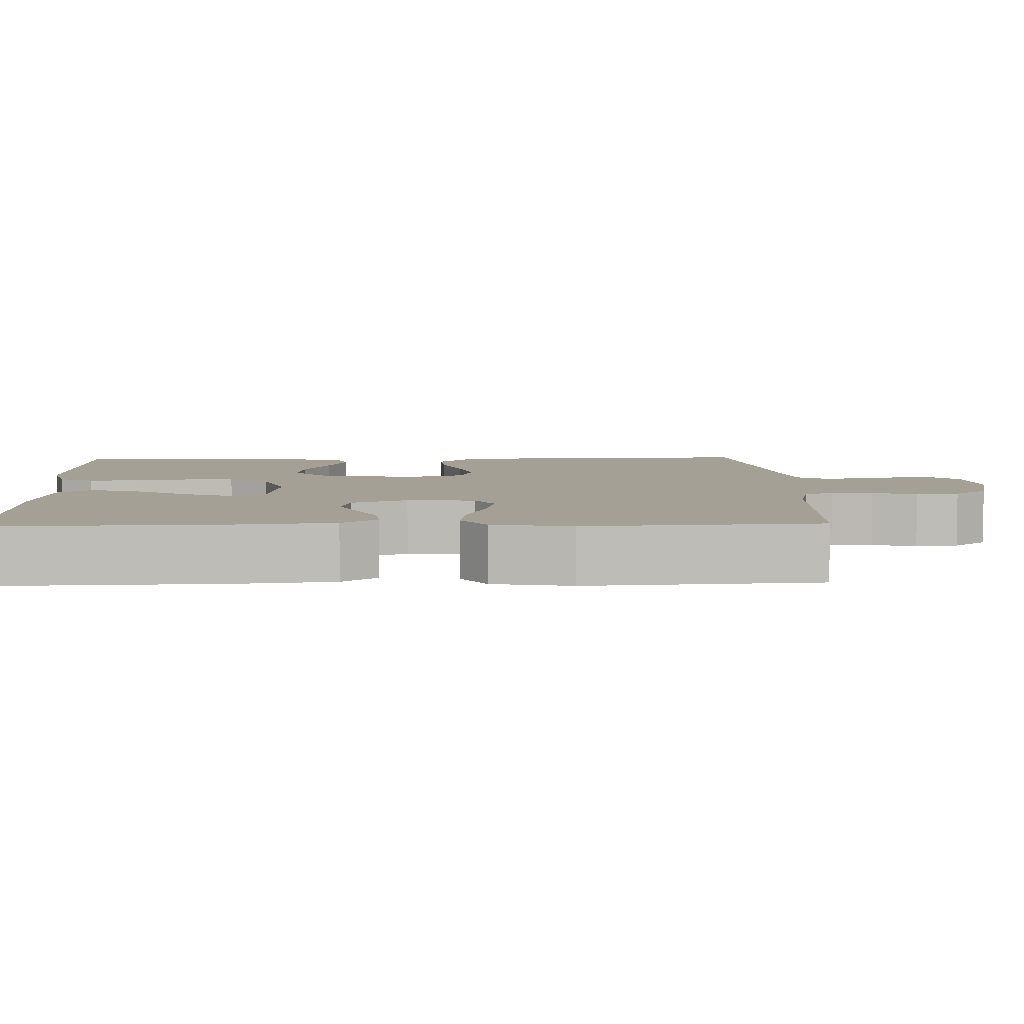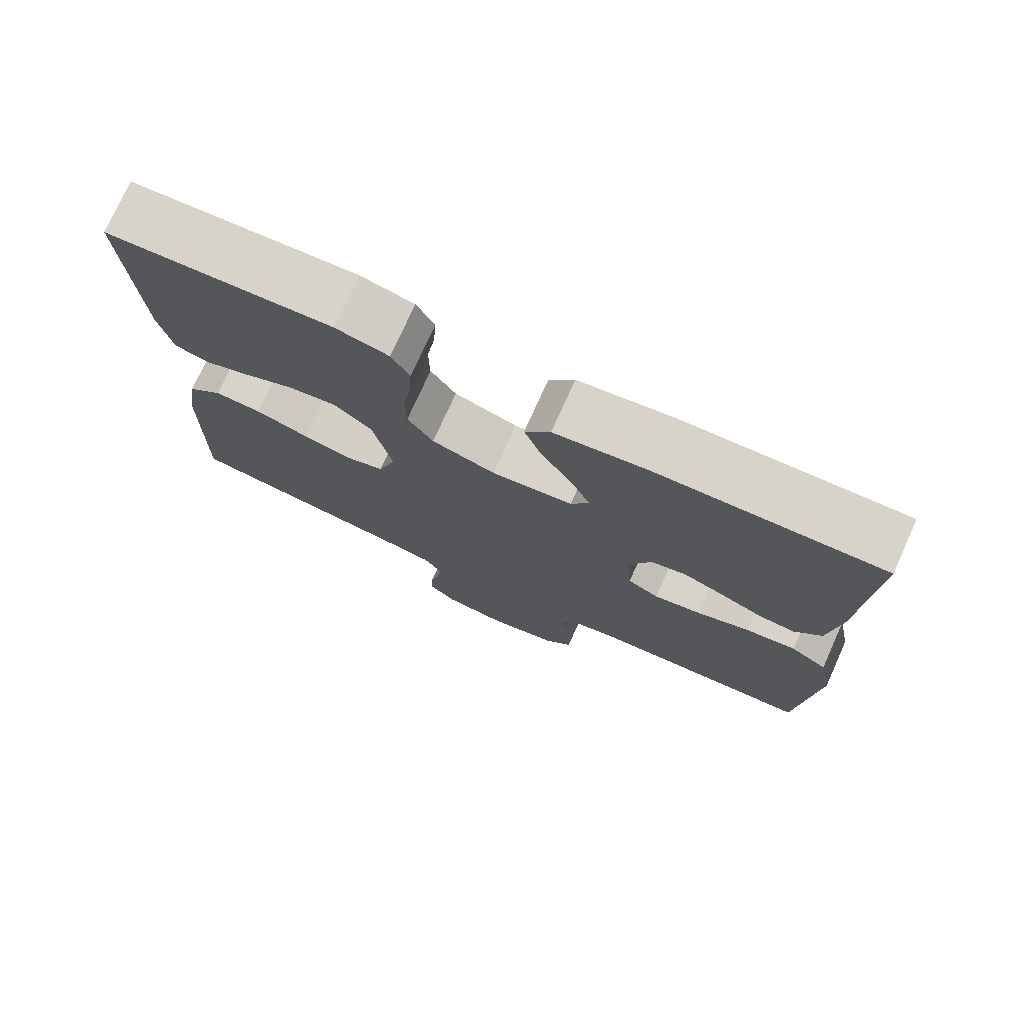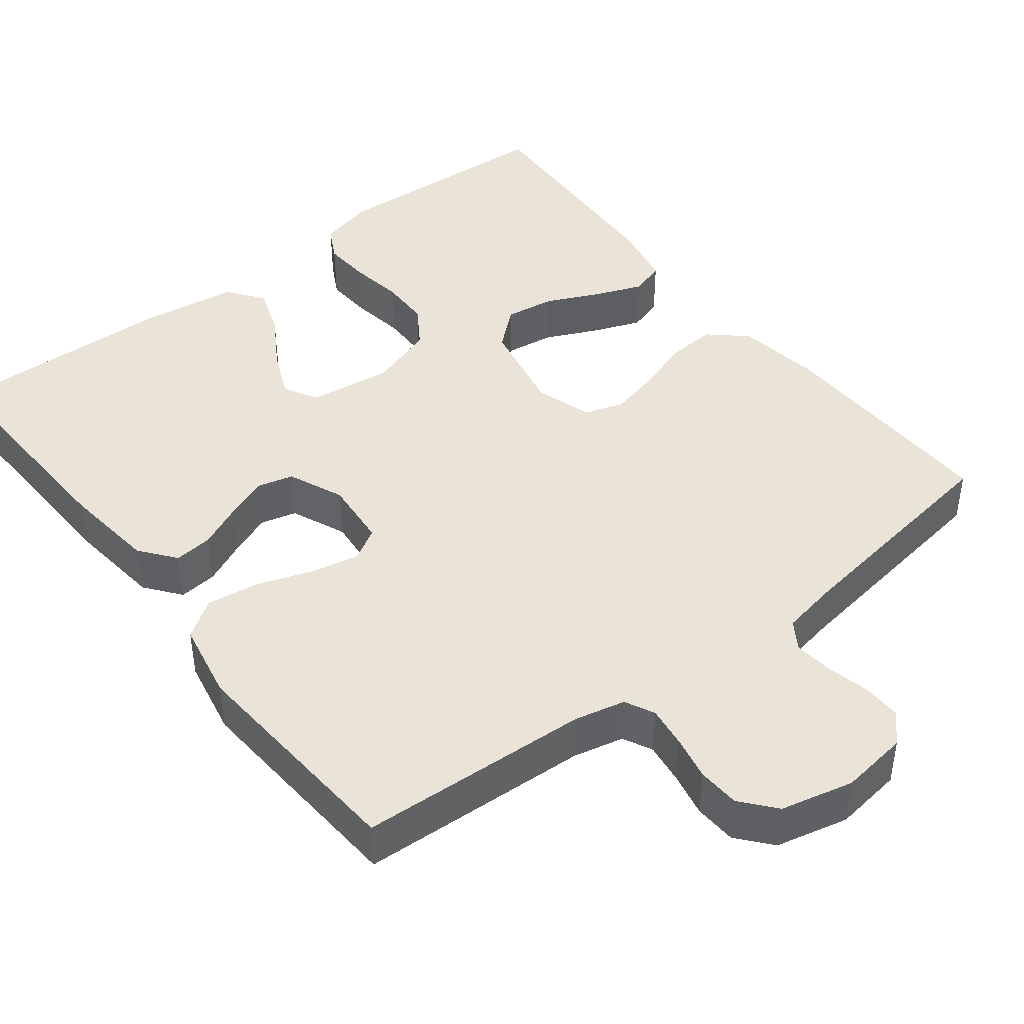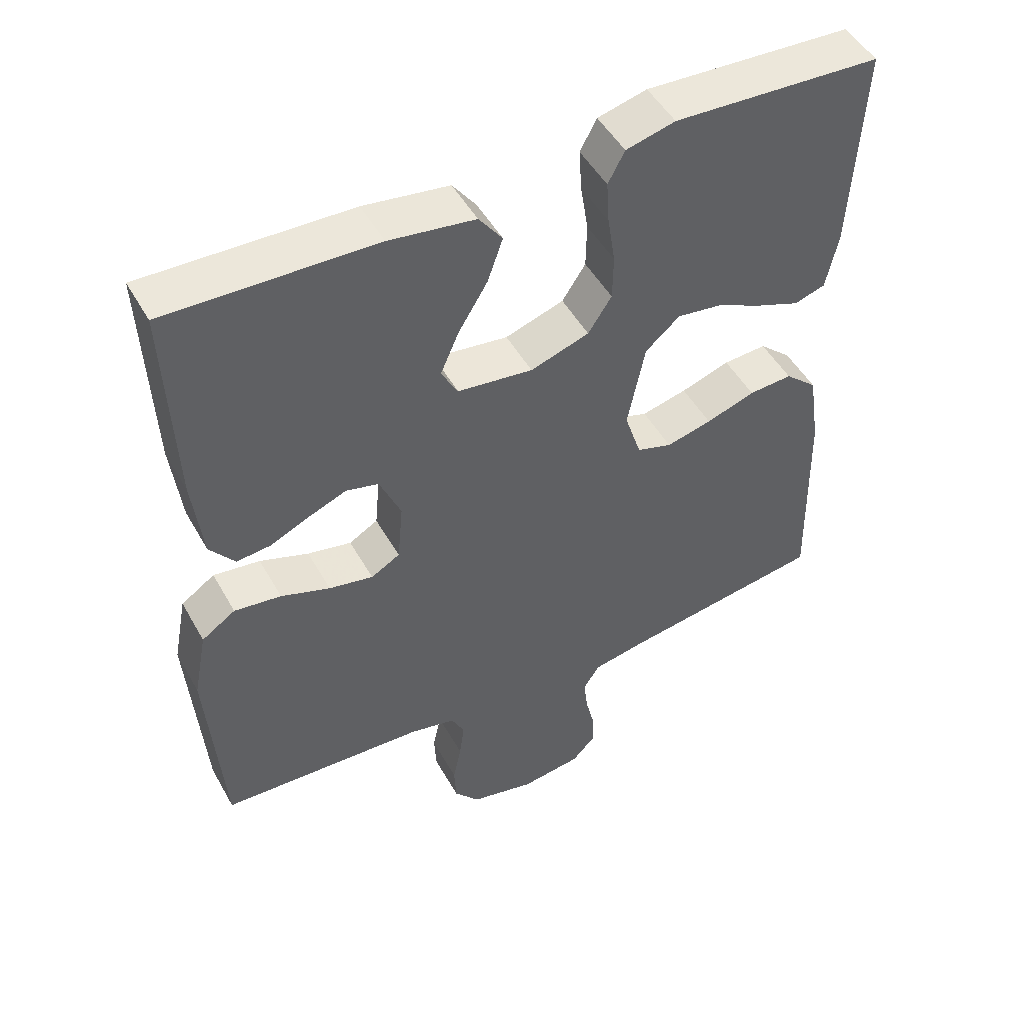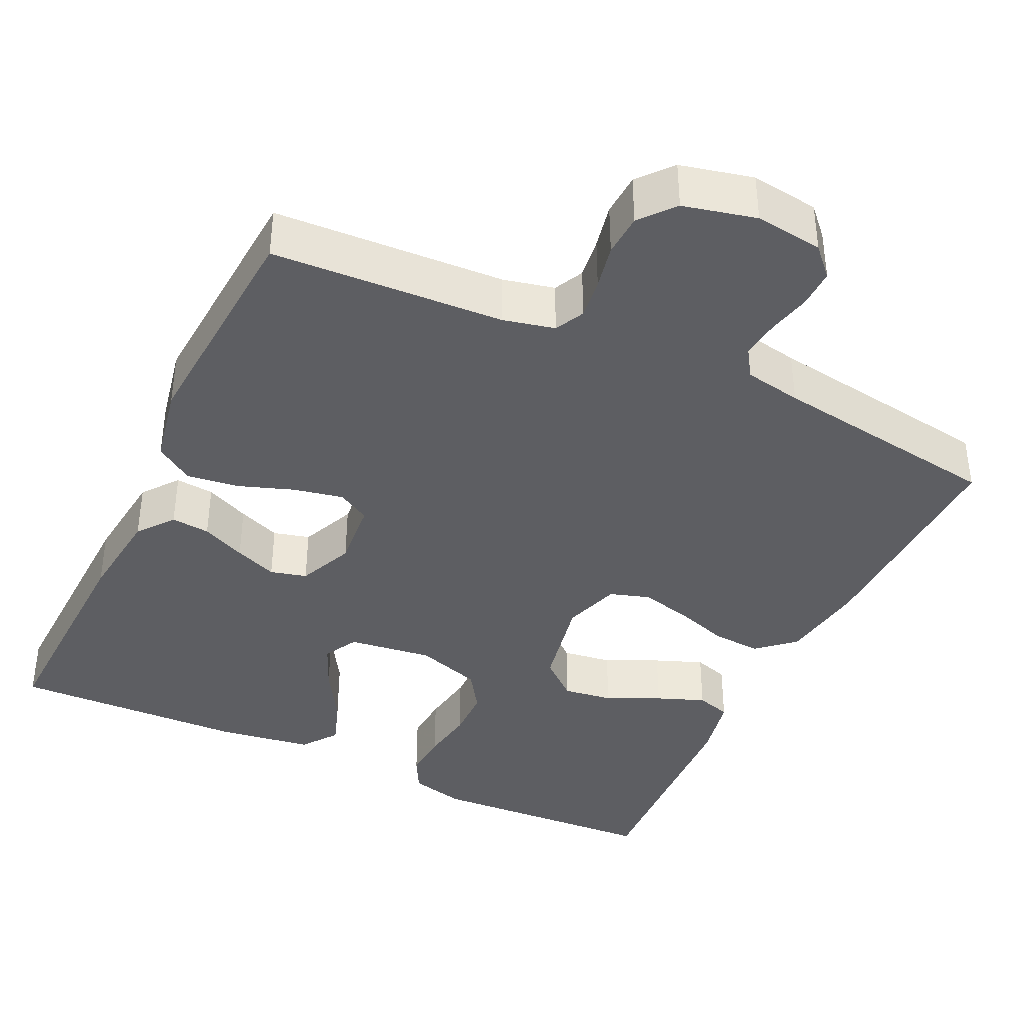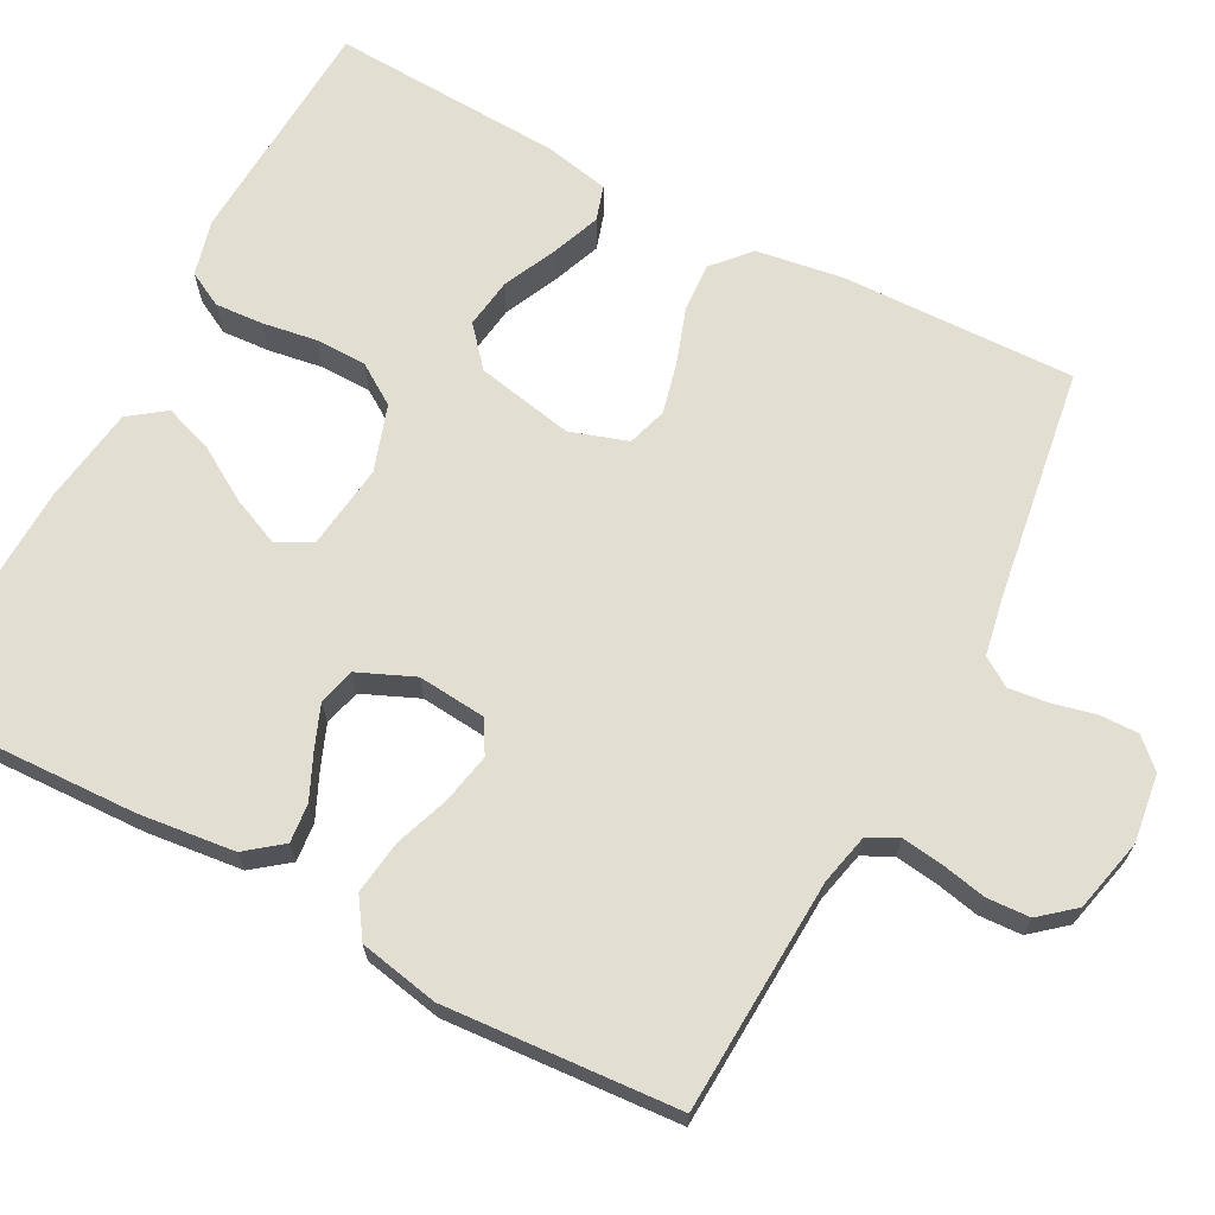
<metadata>
{"format":"obj","ext":"obj","renderer":"f3d","projection":"perspective","resolution":1024,"background":"white","views":[{"elev":5.8,"azim":88.1,"up":"+Y"},{"elev":75.9,"azim":24.3,"up":"+Z"},{"elev":43.5,"azim":142.2,"up":"+Y"},{"elev":49.3,"azim":151.6,"up":"+Z"},{"elev":-39.1,"azim":154.7,"up":"+Y"},{"elev":67.6,"azim":117.9,"up":"+Y"}]}
</metadata>
<code>
v 0.5 0.07 -0.5
v 0.2 0.07 -0.515
v 0.134 0.07 -0.53
v 0.115 0.07 -0.568
v 0.122 0.07 -0.621
v 0.134 0.07 -0.679
v 0.131 0.07 -0.734
v 0.094 0.07 -0.778
v 0 0.07 -0.8
v -0.088 0.07 -0.788
v -0.122 0.07 -0.752
v -0.121 0.07 -0.702
v -0.108 0.07 -0.647
v -0.102 0.07 -0.596
v -0.126 0.07 -0.559
v -0.2 0.07 -0.545
v -0.5 0.07 -0.5
v -0.492 0.07 -0.2
v -0.475 0.07 -0.088
v -0.428 0.07 -0.046
v -0.365 0.07 -0.05
v -0.294 0.07 -0.074
v -0.228 0.07 -0.09
v -0.177 0.07 -0.074
v -0.153 0.07 0
v -0.178 0.07 0.125
v -0.228 0.07 0.168
v -0.292 0.07 0.159
v -0.361 0.07 0.127
v -0.423 0.07 0.103
v -0.468 0.07 0.117
v -0.485 0.07 0.2
v -0.5 0.07 0.5
v -0.2 0.07 0.516
v -0.129 0.07 0.498
v -0.105 0.07 0.453
v -0.109 0.07 0.391
v -0.12 0.07 0.321
v -0.119 0.07 0.255
v -0.085 0.07 0.203
v 0 0.07 0.175
v 0.109 0.07 0.189
v 0.133 0.07 0.233
v 0.106 0.07 0.295
v 0.064 0.07 0.364
v 0.042 0.07 0.427
v 0.076 0.07 0.473
v 0.2 0.07 0.491
v 0.5 0.07 0.5
v 0.489 0.07 0.2
v 0.475 0.07 0.077
v 0.439 0.07 0.031
v 0.389 0.07 0.036
v 0.332 0.07 0.062
v 0.277 0.07 0.084
v 0.23 0.07 0.072
v 0.199 0.07 0
v 0.207 0.07 -0.088
v 0.249 0.07 -0.112
v 0.313 0.07 -0.099
v 0.384 0.07 -0.074
v 0.452 0.07 -0.065
v 0.501 0.07 -0.098
v 0.521 0.07 -0.2
v 0.5 0 -0.5
v 0.2 0 -0.515
v 0.134 0 -0.53
v 0.115 0 -0.568
v 0.122 0 -0.621
v 0.134 0 -0.679
v 0.131 0 -0.734
v 0.094 0 -0.778
v 0 0 -0.8
v -0.088 0 -0.788
v -0.122 0 -0.752
v -0.121 0 -0.702
v -0.108 0 -0.647
v -0.102 0 -0.596
v -0.126 0 -0.559
v -0.2 0 -0.545
v -0.5 0 -0.5
v -0.492 0 -0.2
v -0.475 0 -0.088
v -0.428 0 -0.046
v -0.365 0 -0.05
v -0.294 0 -0.074
v -0.228 0 -0.09
v -0.177 0 -0.074
v -0.153 0 0
v -0.178 0 0.125
v -0.228 0 0.168
v -0.292 0 0.159
v -0.361 0 0.127
v -0.423 0 0.103
v -0.468 0 0.117
v -0.485 0 0.2
v -0.5 0 0.5
v -0.2 0 0.516
v -0.129 0 0.498
v -0.105 0 0.453
v -0.109 0 0.391
v -0.12 0 0.321
v -0.119 0 0.255
v -0.085 0 0.203
v 0 0 0.175
v 0.109 0 0.189
v 0.133 0 0.233
v 0.106 0 0.295
v 0.064 0 0.364
v 0.042 0 0.427
v 0.076 0 0.473
v 0.2 0 0.491
v 0.5 0 0.5
v 0.489 0 0.2
v 0.475 0 0.077
v 0.439 0 0.031
v 0.389 0 0.036
v 0.332 0 0.062
v 0.277 0 0.084
v 0.23 0 0.072
v 0.199 0 0
v 0.207 0 -0.088
v 0.249 0 -0.112
v 0.313 0 -0.099
v 0.384 0 -0.074
v 0.452 0 -0.065
v 0.501 0 -0.098
v 0.521 0 -0.2
f 64 1 2
f 63 64 2
f 62 63 2
f 61 62 2
f 60 61 2
f 59 60 2 3
f 58 59 3 4
f 57 58 4
f 52 53 54
f 51 52 54
f 50 51 54
f 49 50 54
f 48 49 54
f 47 48 54
f 46 47 54
f 45 46 54
f 44 45 54
f 43 44 54 55
f 42 43 55 56
f 36 37 38
f 35 36 38
f 34 35 38
f 33 34 38
f 32 33 38
f 31 32 38
f 30 31 38
f 29 30 38
f 28 29 38
f 27 28 38 39
f 26 27 39 40
f 20 21 22
f 19 20 22
f 18 19 22
f 17 18 22
f 16 17 22
f 15 16 22 23
f 14 15 23 24
f 11 12 13
f 10 11 13
f 9 10 13
f 8 9 13
f 7 8 13
f 6 7 13
f 5 6 13
f 4 5 13 14
f 14 24 25
f 4 14 25
f 57 4 25
f 57 25 26
f 56 57 26
f 42 56 26
f 41 42 26
f 26 40 41
f 66 65 128
f 66 128 127
f 66 127 126
f 66 126 125
f 66 125 124
f 67 66 124 123
f 68 67 123 122
f 68 122 121
f 118 117 116
f 118 116 115
f 118 115 114
f 118 114 113
f 118 113 112
f 118 112 111
f 118 111 110
f 118 110 109
f 118 109 108
f 119 118 108 107
f 120 119 107 106
f 102 101 100
f 102 100 99
f 102 99 98
f 102 98 97
f 102 97 96
f 102 96 95
f 102 95 94
f 102 94 93
f 102 93 92
f 103 102 92 91
f 104 103 91 90
f 86 85 84
f 86 84 83
f 86 83 82
f 86 82 81
f 86 81 80
f 87 86 80 79
f 88 87 79 78
f 77 76 75
f 77 75 74
f 77 74 73
f 77 73 72
f 77 72 71
f 77 71 70
f 77 70 69
f 78 77 69 68
f 89 88 78
f 89 78 68
f 89 68 121
f 90 89 121
f 90 121 120
f 90 120 106
f 90 106 105
f 105 104 90
f 1 65 66 2
f 2 66 67 3
f 3 67 68 4
f 4 68 69 5
f 5 69 70 6
f 6 70 71 7
f 7 71 72 8
f 8 72 73 9
f 9 73 74 10
f 10 74 75 11
f 11 75 76 12
f 12 76 77 13
f 13 77 78 14
f 14 78 79 15
f 15 79 80 16
f 16 80 81 17
f 17 81 82 18
f 18 82 83 19
f 19 83 84 20
f 20 84 85 21
f 21 85 86 22
f 22 86 87 23
f 23 87 88 24
f 24 88 89 25
f 25 89 90 26
f 26 90 91 27
f 27 91 92 28
f 28 92 93 29
f 29 93 94 30
f 30 94 95 31
f 31 95 96 32
f 32 96 97 33
f 33 97 98 34
f 34 98 99 35
f 35 99 100 36
f 36 100 101 37
f 37 101 102 38
f 38 102 103 39
f 39 103 104 40
f 40 104 105 41
f 41 105 106 42
f 42 106 107 43
f 43 107 108 44
f 44 108 109 45
f 45 109 110 46
f 46 110 111 47
f 47 111 112 48
f 48 112 113 49
f 49 113 114 50
f 50 114 115 51
f 51 115 116 52
f 52 116 117 53
f 53 117 118 54
f 54 118 119 55
f 55 119 120 56
f 56 120 121 57
f 57 121 122 58
f 58 122 123 59
f 59 123 124 60
f 60 124 125 61
f 61 125 126 62
f 62 126 127 63
f 63 127 128 64
f 64 128 65 1

</code>
